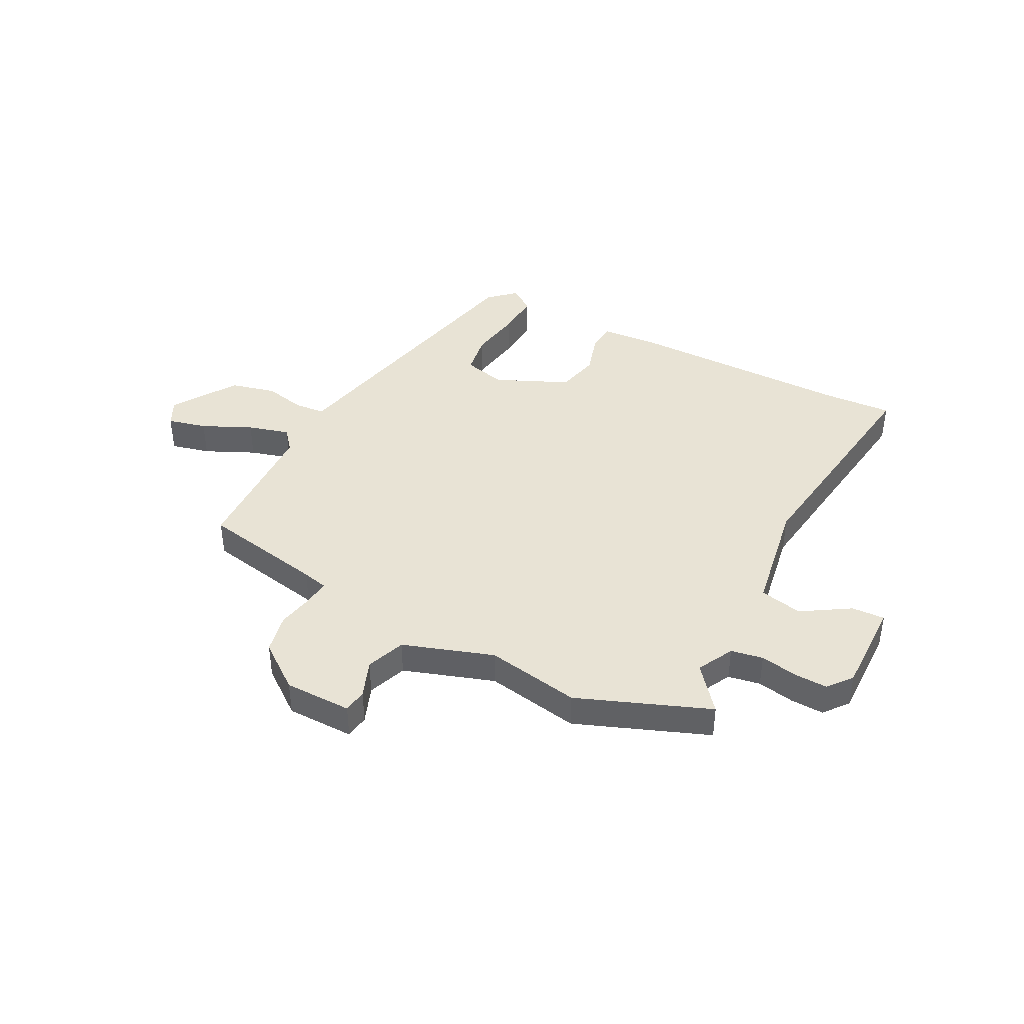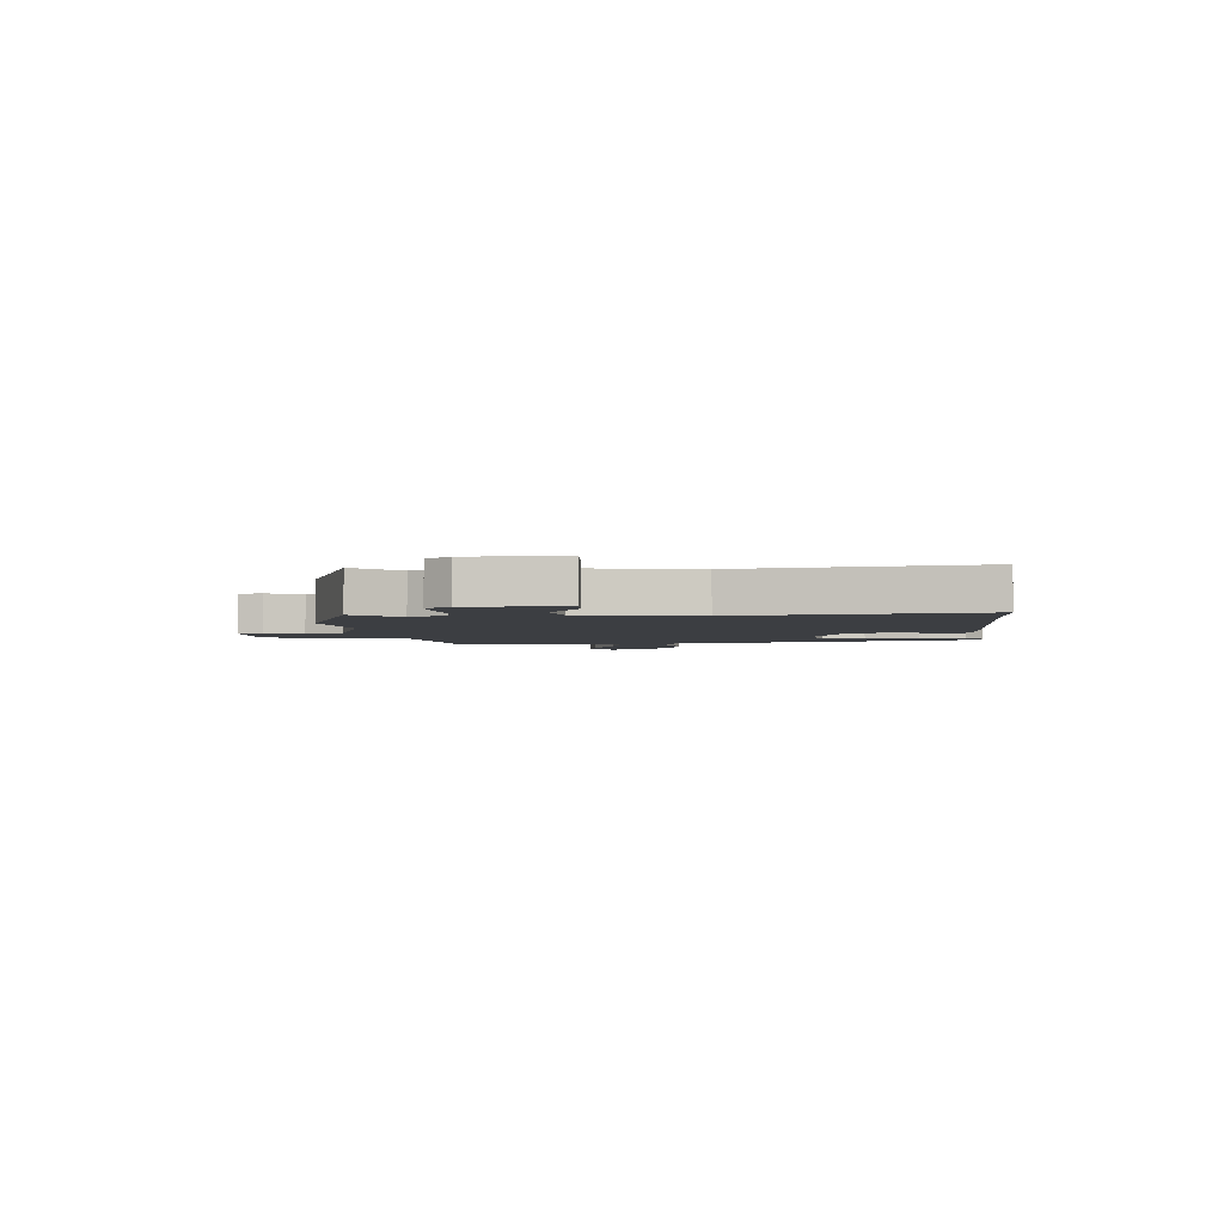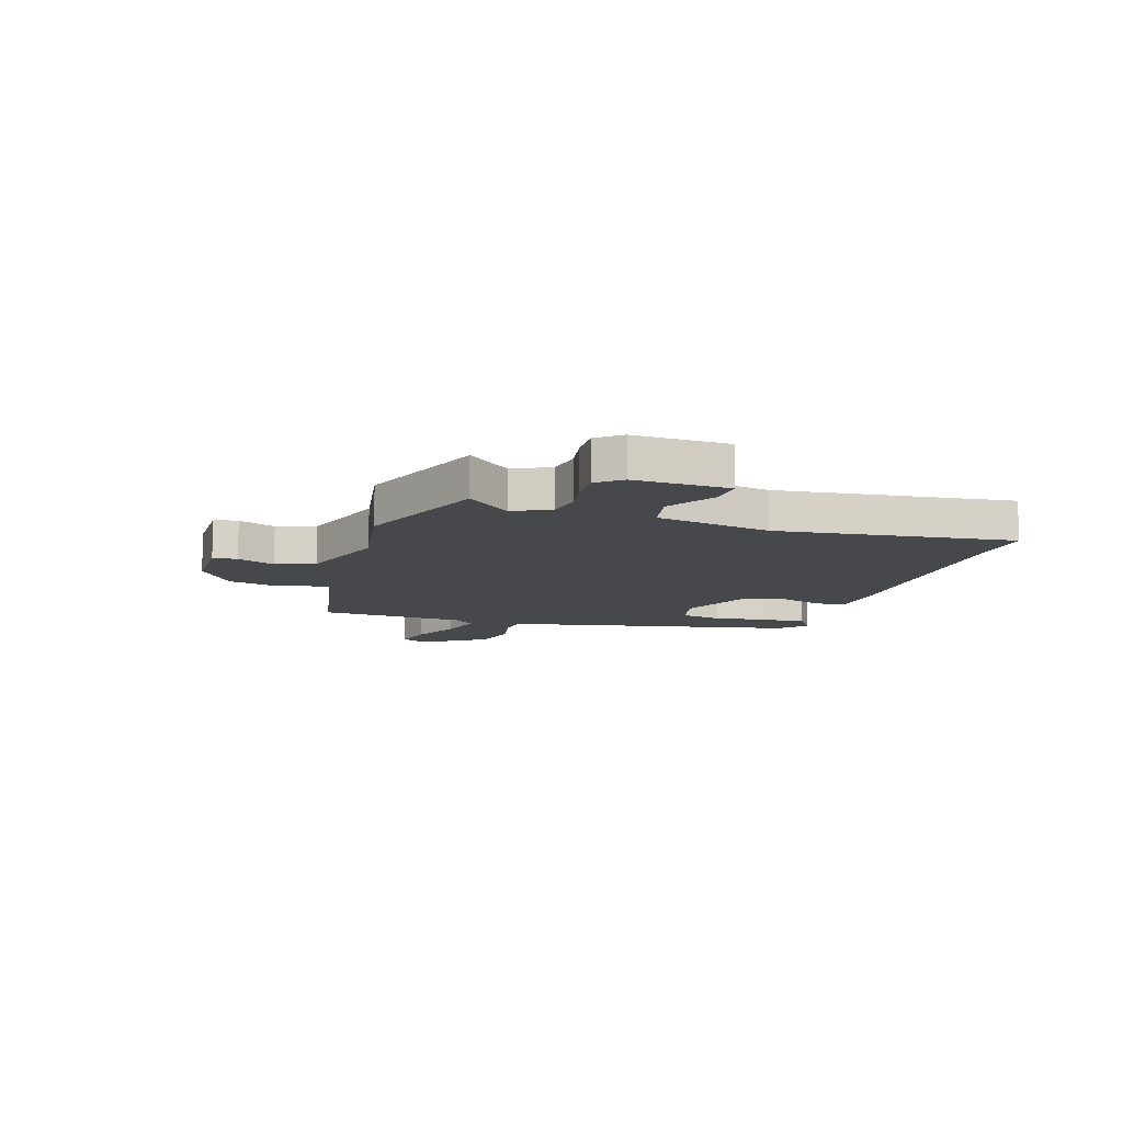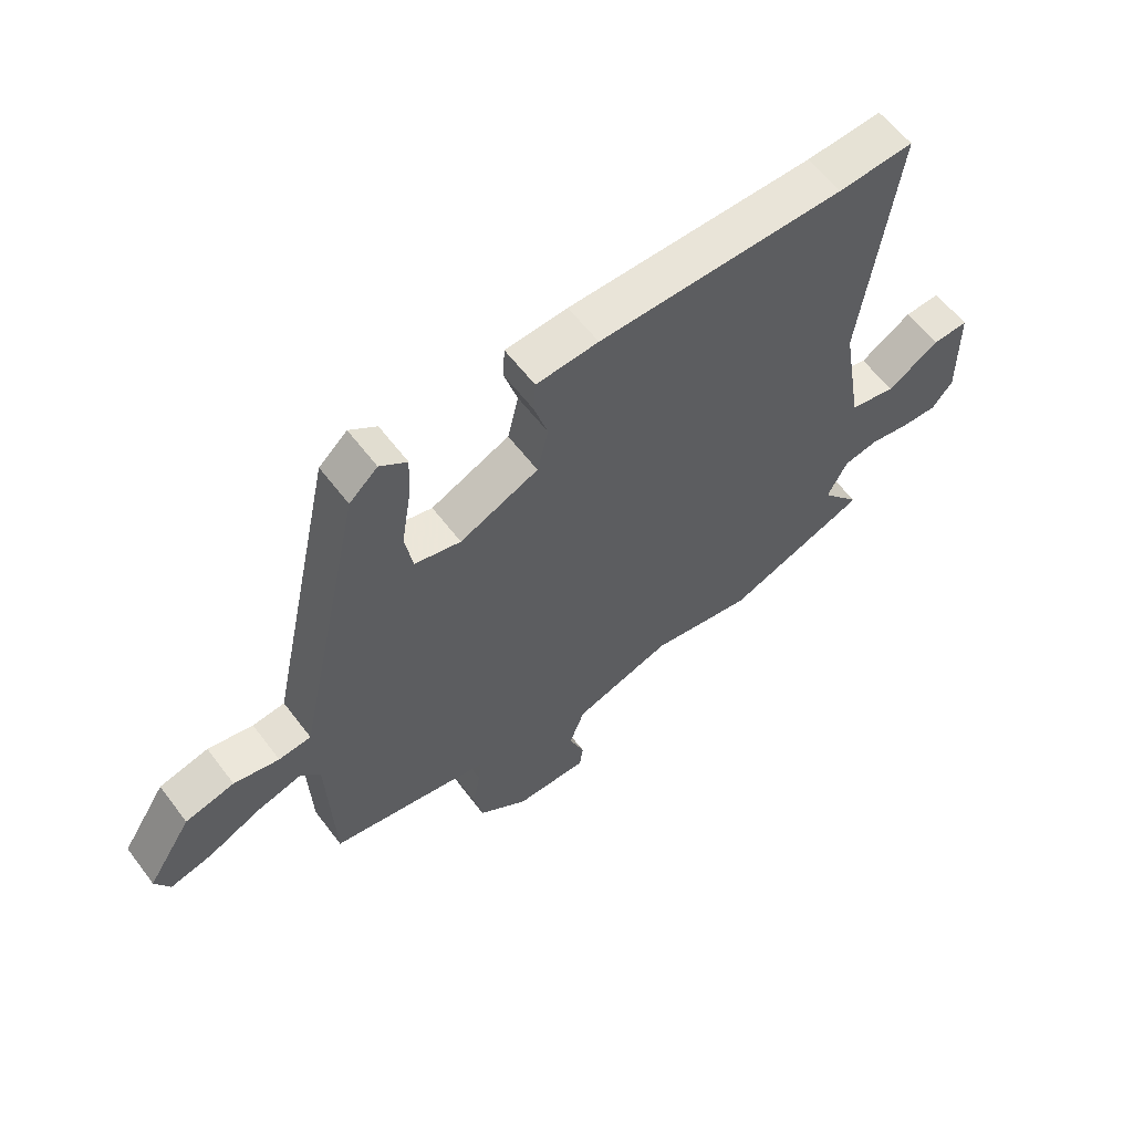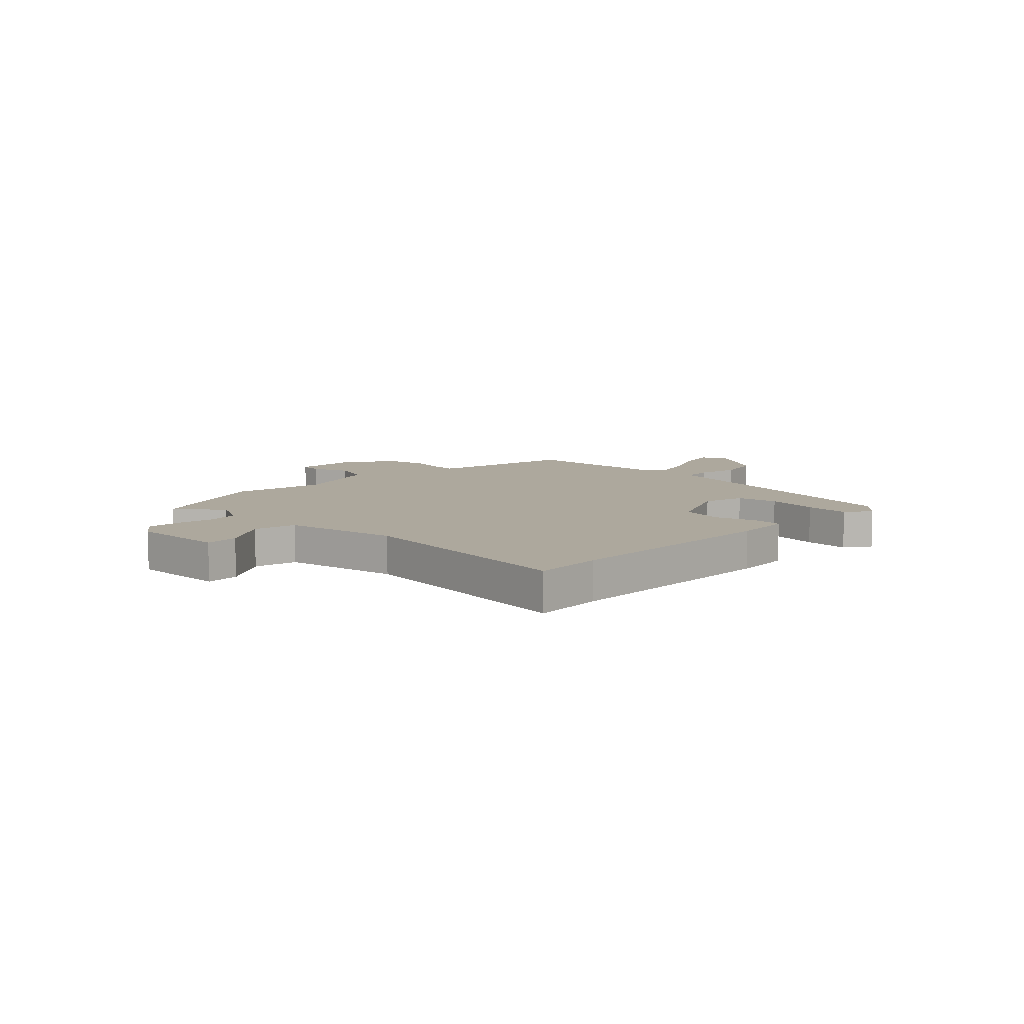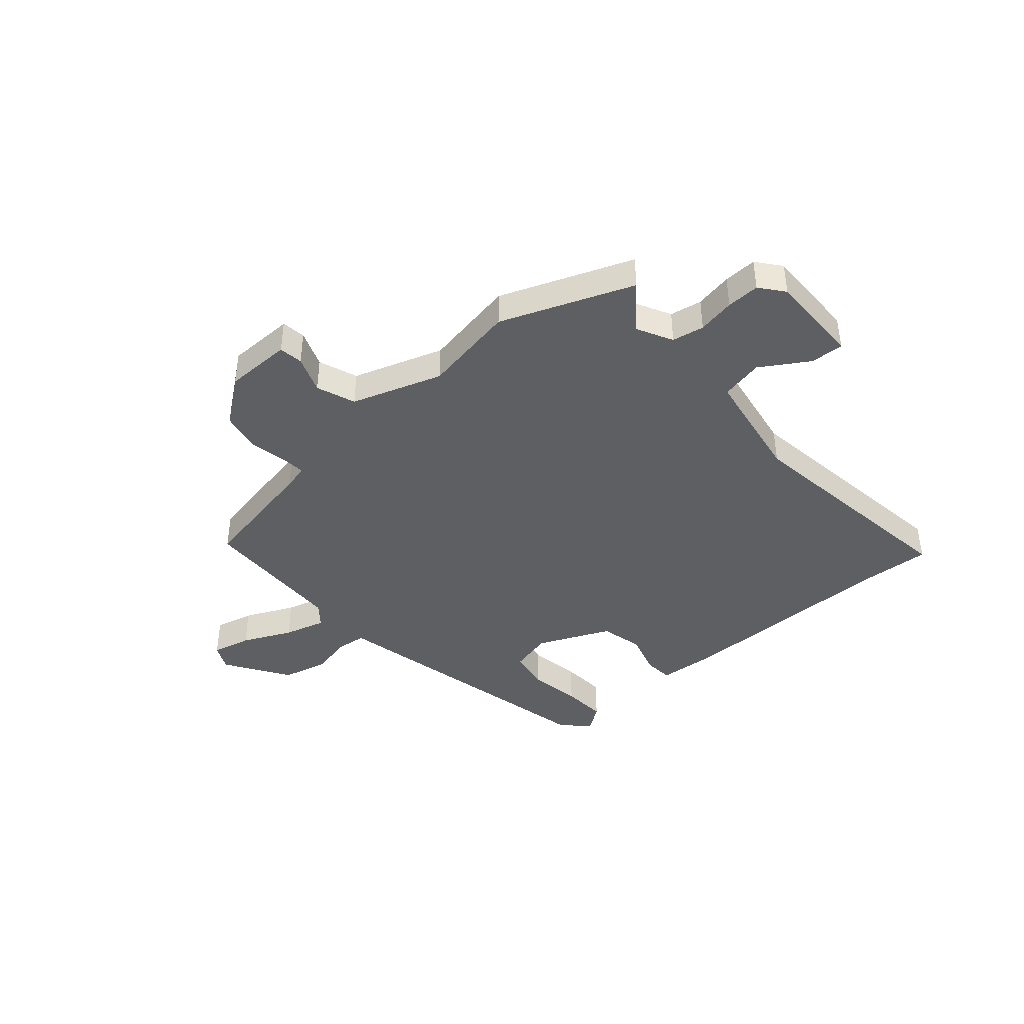
<metadata>
{"format":"obj","ext":"obj","renderer":"f3d","projection":"perspective","resolution":1024,"background":"white","views":[{"elev":41.3,"azim":-152.4,"up":"+Y"},{"elev":-3.1,"azim":-85.0,"up":"+Y"},{"elev":-11.3,"azim":-108.0,"up":"+Y"},{"elev":60.1,"azim":143.0,"up":"+Z"},{"elev":8.7,"azim":-45.9,"up":"+Y"},{"elev":-41.4,"azim":-138.8,"up":"+Y"}]}
</metadata>
<code>
v -0.533 0.07 0.502
v -0.403 0.07 0.494
v 0.021 0.07 0.493
v 0.128 0.07 0.485
v 0.132 0.07 0.43
v 0.108 0.07 0.351
v 0.127 0.07 0.27
v 0.263 0.07 0.209
v 0.343 0.07 0.229
v 0.356 0.07 0.307
v 0.34 0.07 0.405
v 0.335 0.07 0.489
v 0.382 0.07 0.523
v 0.431 0.07 0.478
v 0.53 0.07 0.022
v 0.549 0.07 -0.067
v 0.605 0.07 -0.073
v 0.683 0.07 -0.056
v 0.768 0.07 -0.077
v 0.845 0.07 -0.197
v 0.82 0.07 -0.246
v 0.747 0.07 -0.228
v 0.655 0.07 -0.185
v 0.577 0.07 -0.163
v 0.544 0.07 -0.203
v 0.534 0.07 -0.477
v 0.303 0.07 -0.521
v 0.256 0.07 -0.532
v 0.26 0.07 -0.579
v 0.274 0.07 -0.649
v 0.258 0.07 -0.724
v 0.172 0.07 -0.789
v 0.046 0.07 -0.79
v 0.04 0.07 -0.745
v 0.067 0.07 -0.675
v 0.04 0.07 -0.602
v -0.129 0.07 -0.545
v -0.305 0.07 -0.576
v -0.551 0.07 -0.48
v -0.483 0.07 -0.397
v -0.518 0.07 -0.329
v -0.578 0.07 -0.318
v -0.648 0.07 -0.331
v -0.71 0.07 -0.333
v -0.746 0.07 -0.288
v -0.743 0.07 -0.111
v -0.681 0.07 -0.114
v -0.592 0.07 -0.17
v -0.512 0.07 -0.153
v -0.475 0.07 0.062
v -0.533 0 0.502
v -0.403 0 0.494
v 0.021 0 0.493
v 0.128 0 0.485
v 0.132 0 0.43
v 0.108 0 0.351
v 0.127 0 0.27
v 0.263 0 0.209
v 0.343 0 0.229
v 0.356 0 0.307
v 0.34 0 0.405
v 0.335 0 0.489
v 0.382 0 0.523
v 0.431 0 0.478
v 0.53 0 0.022
v 0.549 0 -0.067
v 0.605 0 -0.073
v 0.683 0 -0.056
v 0.768 0 -0.077
v 0.845 0 -0.197
v 0.82 0 -0.246
v 0.747 0 -0.228
v 0.655 0 -0.185
v 0.577 0 -0.163
v 0.544 0 -0.203
v 0.534 0 -0.477
v 0.303 0 -0.521
v 0.256 0 -0.532
v 0.26 0 -0.579
v 0.274 0 -0.649
v 0.258 0 -0.724
v 0.172 0 -0.789
v 0.046 0 -0.79
v 0.04 0 -0.745
v 0.067 0 -0.675
v 0.04 0 -0.602
v -0.129 0 -0.545
v -0.305 0 -0.576
v -0.551 0 -0.48
v -0.483 0 -0.397
v -0.518 0 -0.329
v -0.578 0 -0.318
v -0.648 0 -0.331
v -0.71 0 -0.333
v -0.746 0 -0.288
v -0.743 0 -0.111
v -0.681 0 -0.114
v -0.592 0 -0.17
v -0.512 0 -0.153
v -0.475 0 0.062
f 46 47 48
f 45 46 48
f 44 45 48
f 43 44 48
f 42 43 48
f 41 42 48 49
f 40 41 49 50
f 37 38 39 40
f 36 37 40 50
f 33 34 35
f 32 33 35
f 31 32 35
f 30 31 35
f 29 30 35
f 28 29 35 36
f 25 26 27
f 25 27 28
f 50 1 2
f 36 50 2
f 28 36 2
f 25 28 2
f 24 25 2
f 21 22 23
f 20 21 23
f 19 20 23
f 18 19 23
f 17 18 23
f 14 15 16
f 13 14 16
f 12 13 16
f 11 12 16
f 10 11 16
f 9 10 16
f 8 9 16
f 7 8 16
f 4 5 6
f 3 4 6
f 2 3 6
f 2 6 7
f 24 2 7 16
f 16 17 23 24
f 98 97 96
f 98 96 95
f 98 95 94
f 98 94 93
f 98 93 92
f 99 98 92 91
f 100 99 91 90
f 90 89 88 87
f 100 90 87 86
f 85 84 83
f 85 83 82
f 85 82 81
f 85 81 80
f 85 80 79
f 86 85 79 78
f 77 76 75
f 78 77 75
f 52 51 100
f 52 100 86
f 52 86 78
f 52 78 75
f 52 75 74
f 73 72 71
f 73 71 70
f 73 70 69
f 73 69 68
f 73 68 67
f 66 65 64
f 66 64 63
f 66 63 62
f 66 62 61
f 66 61 60
f 66 60 59
f 66 59 58
f 66 58 57
f 56 55 54
f 56 54 53
f 56 53 52
f 57 56 52
f 66 57 52 74
f 74 73 67 66
f 1 51 52 2
f 2 52 53 3
f 3 53 54 4
f 4 54 55 5
f 5 55 56 6
f 6 56 57 7
f 7 57 58 8
f 8 58 59 9
f 9 59 60 10
f 10 60 61 11
f 11 61 62 12
f 12 62 63 13
f 13 63 64 14
f 14 64 65 15
f 15 65 66 16
f 16 66 67 17
f 17 67 68 18
f 18 68 69 19
f 19 69 70 20
f 20 70 71 21
f 21 71 72 22
f 22 72 73 23
f 23 73 74 24
f 24 74 75 25
f 25 75 76 26
f 26 76 77 27
f 27 77 78 28
f 28 78 79 29
f 29 79 80 30
f 30 80 81 31
f 31 81 82 32
f 32 82 83 33
f 33 83 84 34
f 34 84 85 35
f 35 85 86 36
f 36 86 87 37
f 37 87 88 38
f 38 88 89 39
f 39 89 90 40
f 40 90 91 41
f 41 91 92 42
f 42 92 93 43
f 43 93 94 44
f 44 94 95 45
f 45 95 96 46
f 46 96 97 47
f 47 97 98 48
f 48 98 99 49
f 49 99 100 50
f 50 100 51 1

</code>
